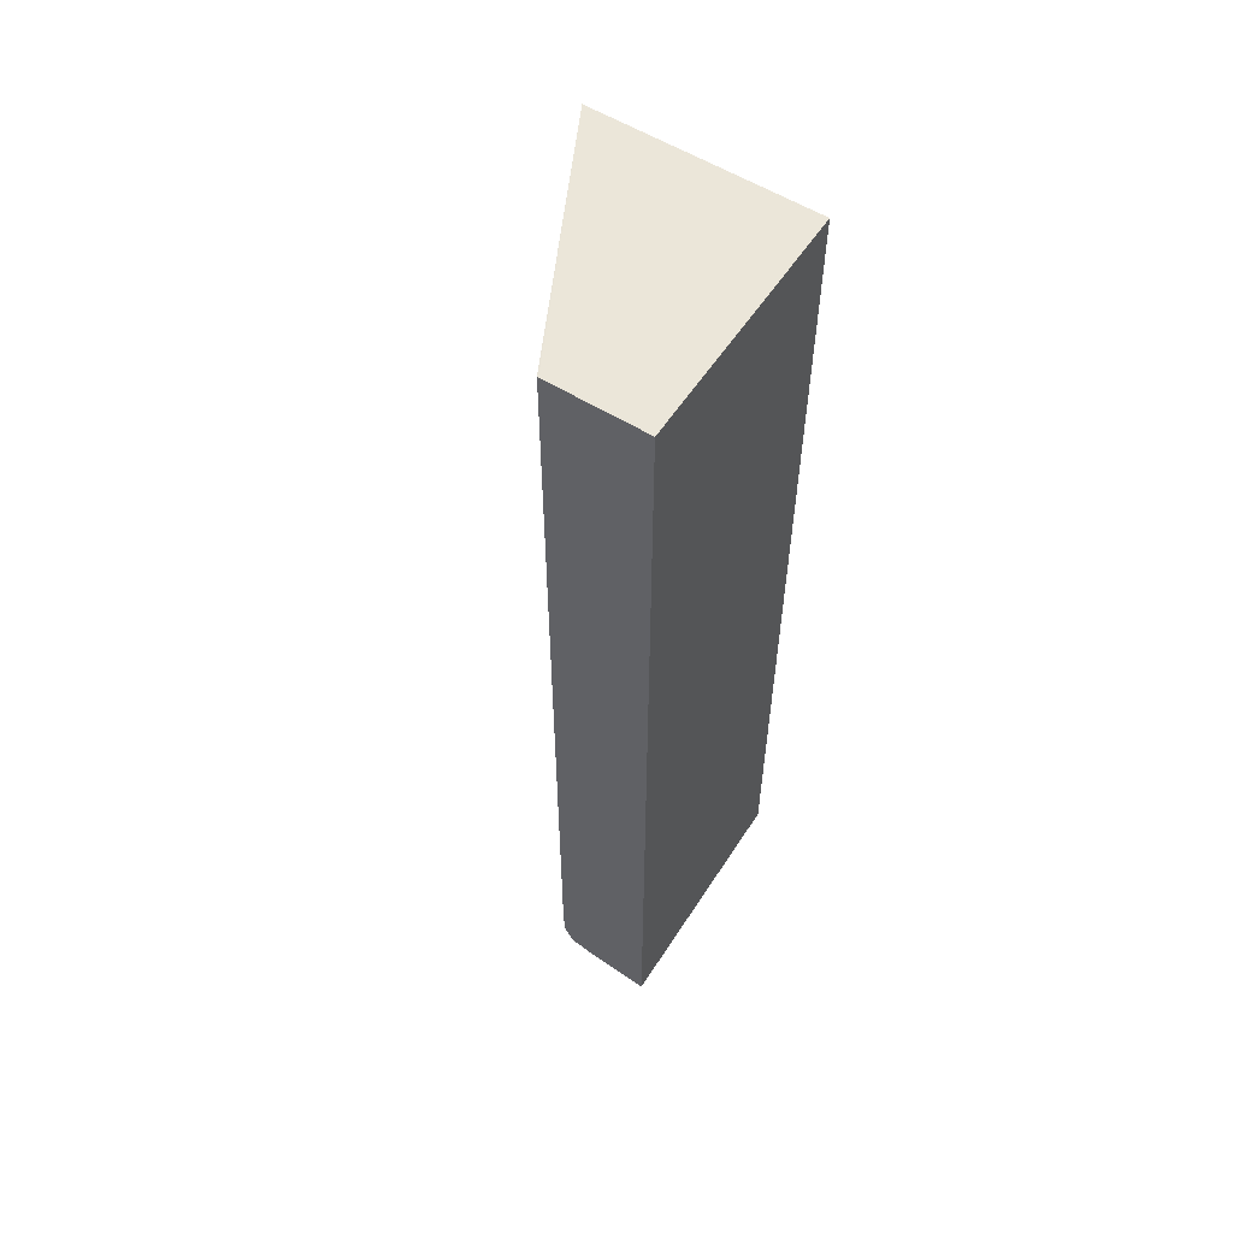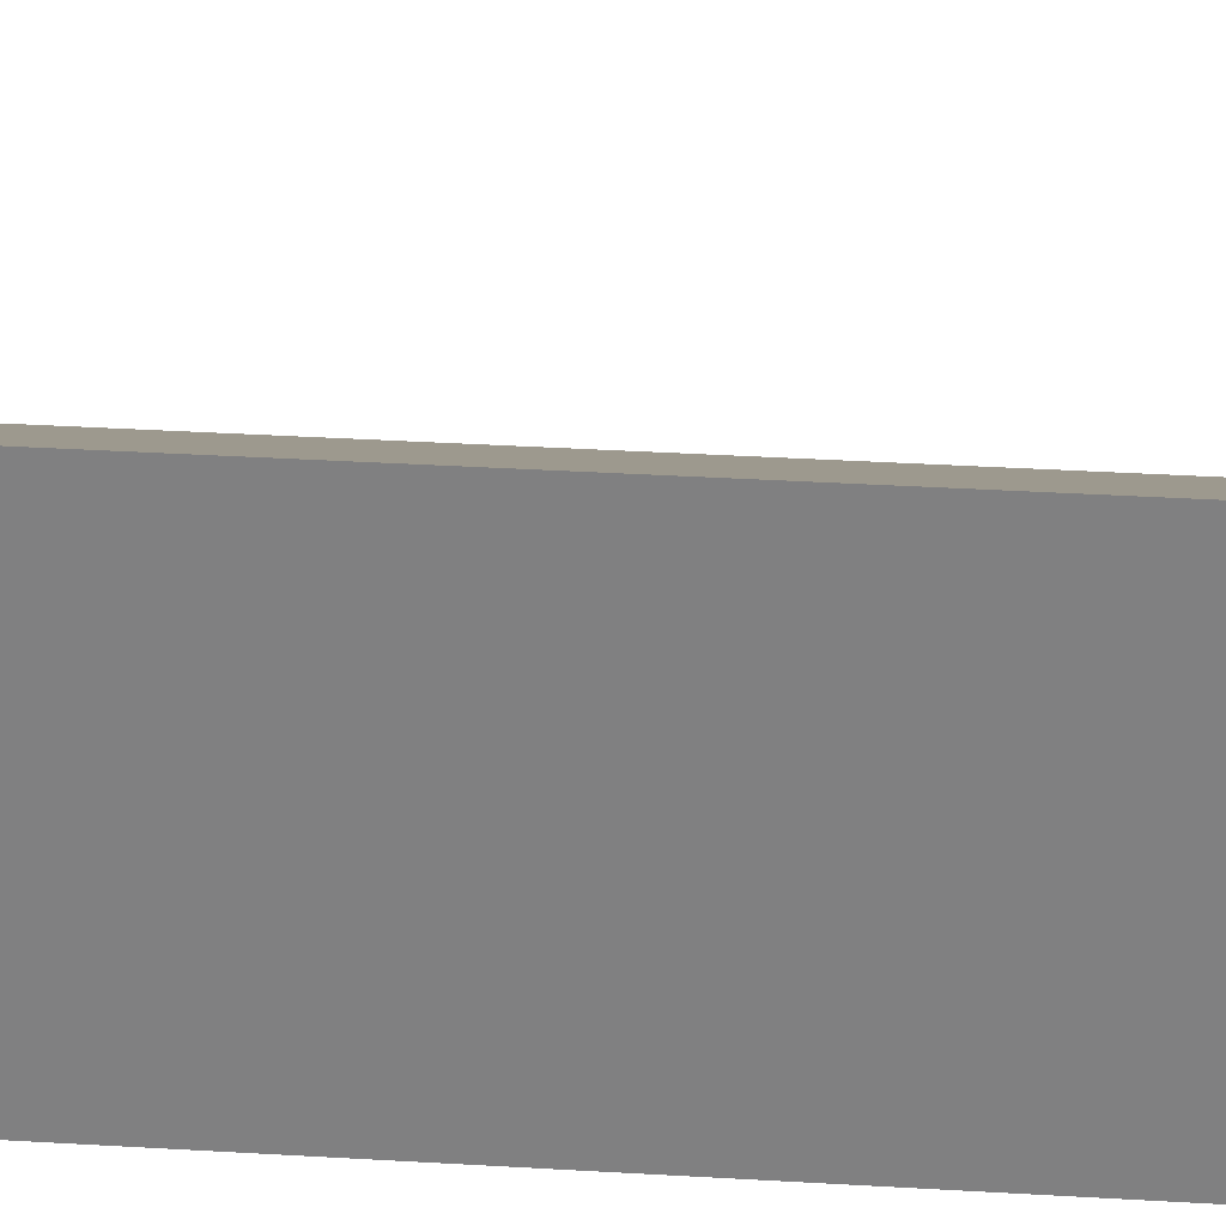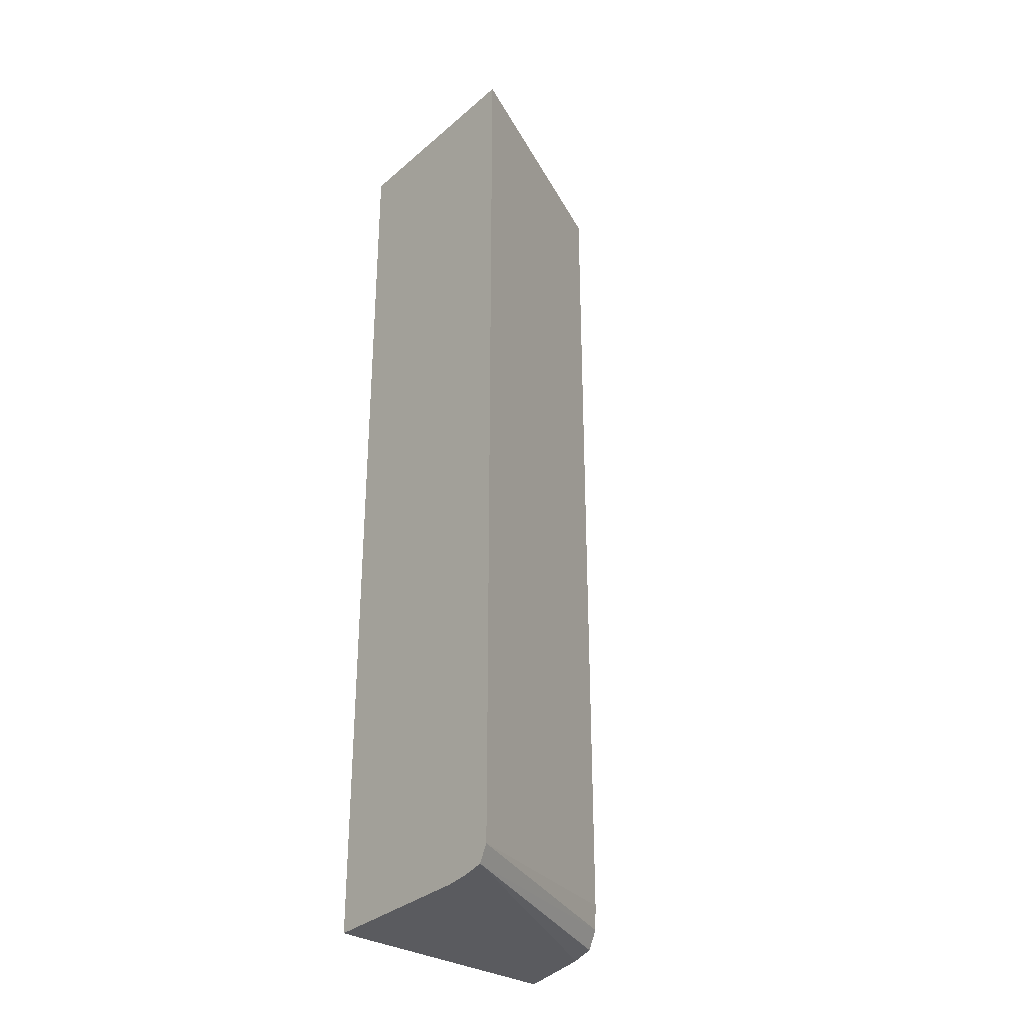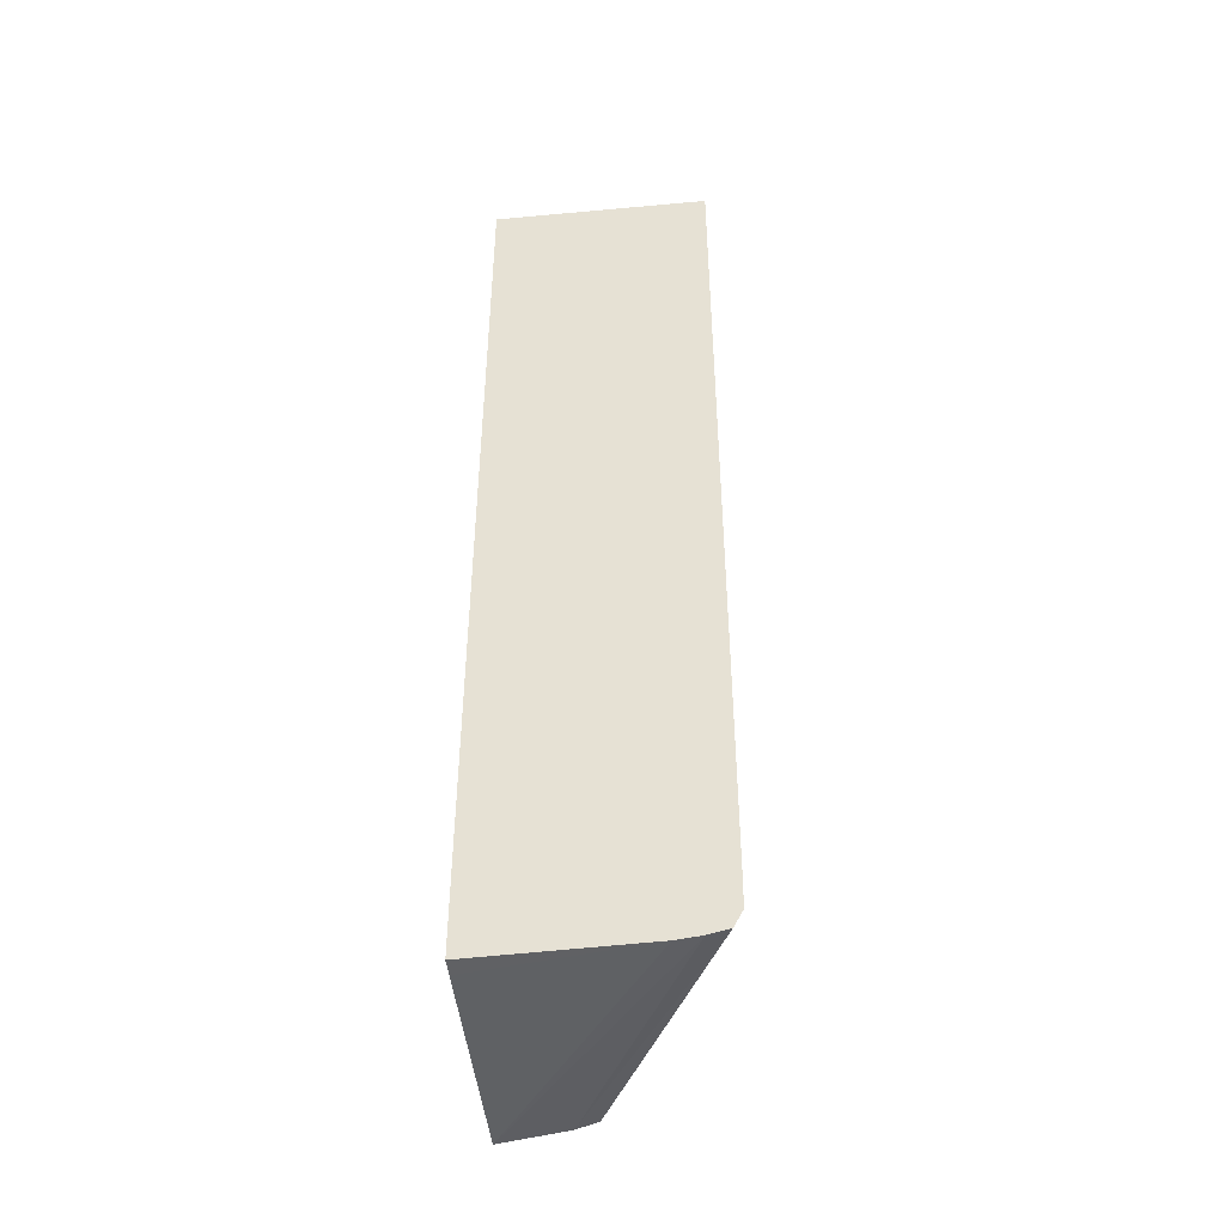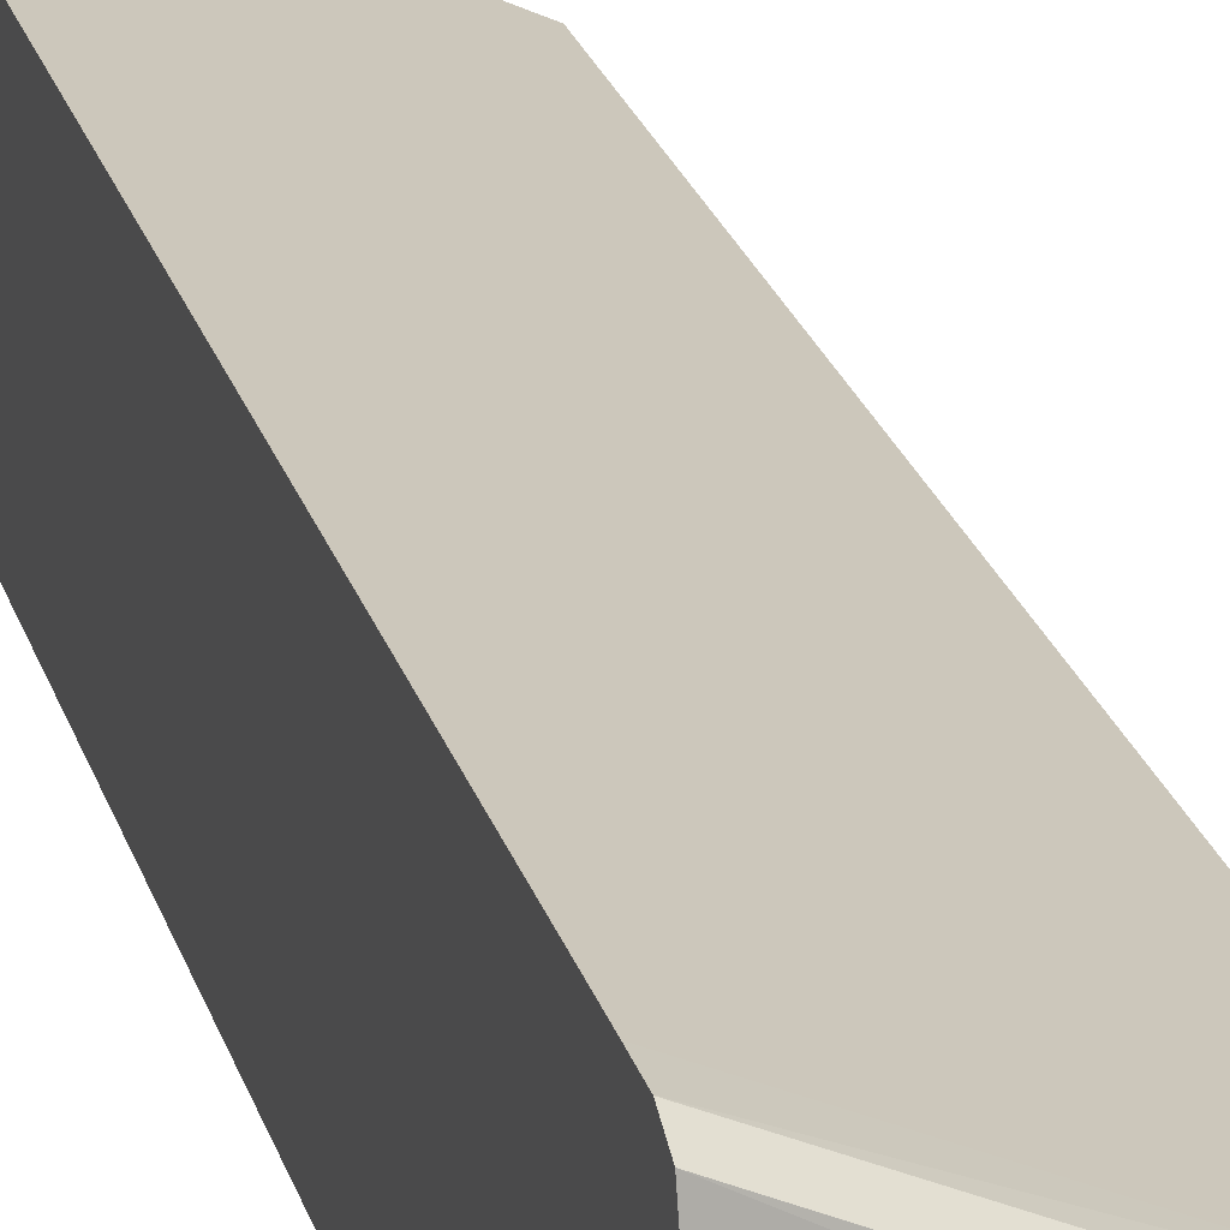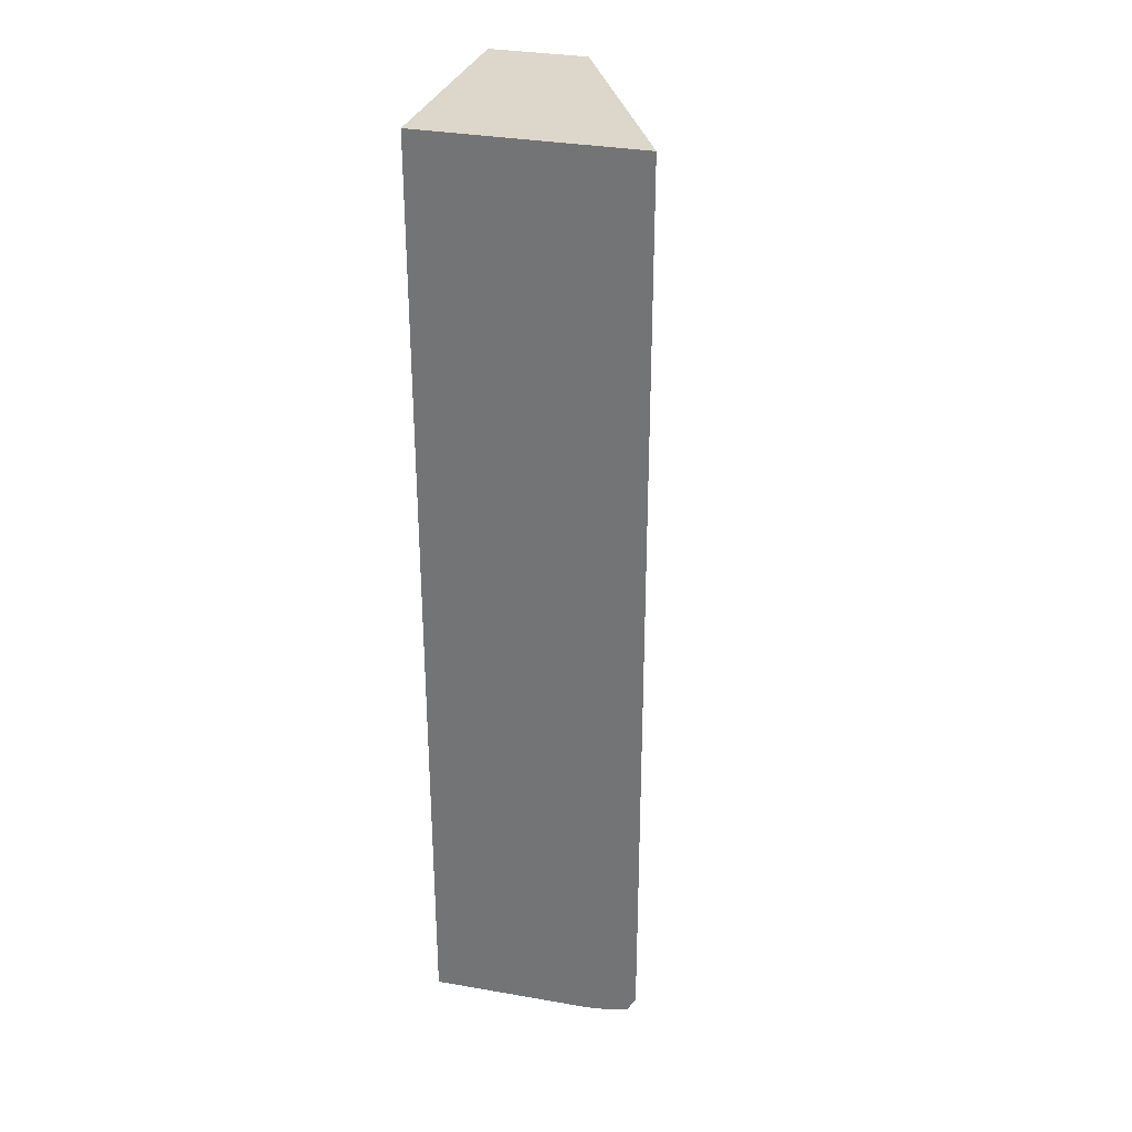
<metadata>
{"format":"obj","ext":"obj","renderer":"f3d","projection":"perspective","resolution":1024,"background":"white","views":[{"elev":57.2,"azim":122.8,"up":"+Y"},{"elev":29.1,"azim":-84.6,"up":"+Z"},{"elev":-31.0,"azim":-39.8,"up":"+Y"},{"elev":-45.6,"azim":-84.0,"up":"+Y"},{"elev":26.1,"azim":-16.3,"up":"+Z"},{"elev":30.8,"azim":-74.5,"up":"+Y"}]}
</metadata>
<code>
o socket9mm_collision_geom_17
v -0.08307 0.01054 -0.03938
v -0.08281 0.01053 -0.03938
v -0.08307 0.01061 -0.03707
v -0.08307 0.02375 -0.03938
v -0.0797 0.01047 -0.03938
v -0.08307 0.01065 -0.03673
v -0.08307 0.02375 -0.03633
v -0.0797 0.02375 -0.03938
v -0.0797 0.0106 -0.03846
v -0.08307 0.01072 -0.03645
v -0.0797 0.02375 -0.03801
v -0.0797 0.02375 -0.03803
v -0.08307 0.01164 -0.03633
v -0.0797 0.01069 -0.03817
v -0.0797 0.01069 -0.03816
v -0.0797 0.01094 -0.03803
v -0.08307 0.01094 -0.03633
v -0.0797 0.01129 -0.03801
v -0.08307 0.01129 -0.03633
v -0.08307 0.01095 -0.03633
f 1 2 3
f 1 3 6
f 1 6 10
f 1 10 17
f 1 17 20
f 1 20 19
f 1 19 13
f 1 13 7
f 1 7 4
f 1 4 8
f 1 8 5
f 1 5 2
f 2 5 3
f 3 5 6
f 4 7 12
f 4 12 8
f 5 9 6
f 5 8 12
f 5 12 11
f 5 11 18
f 5 18 16
f 5 16 15
f 5 15 14
f 5 14 9
f 6 9 10
f 7 11 12
f 7 13 18
f 7 18 11
f 9 14 10
f 10 14 15
f 10 15 16
f 10 16 17
f 13 19 18
f 16 20 17
f 16 18 20
f 18 19 20

</code>
